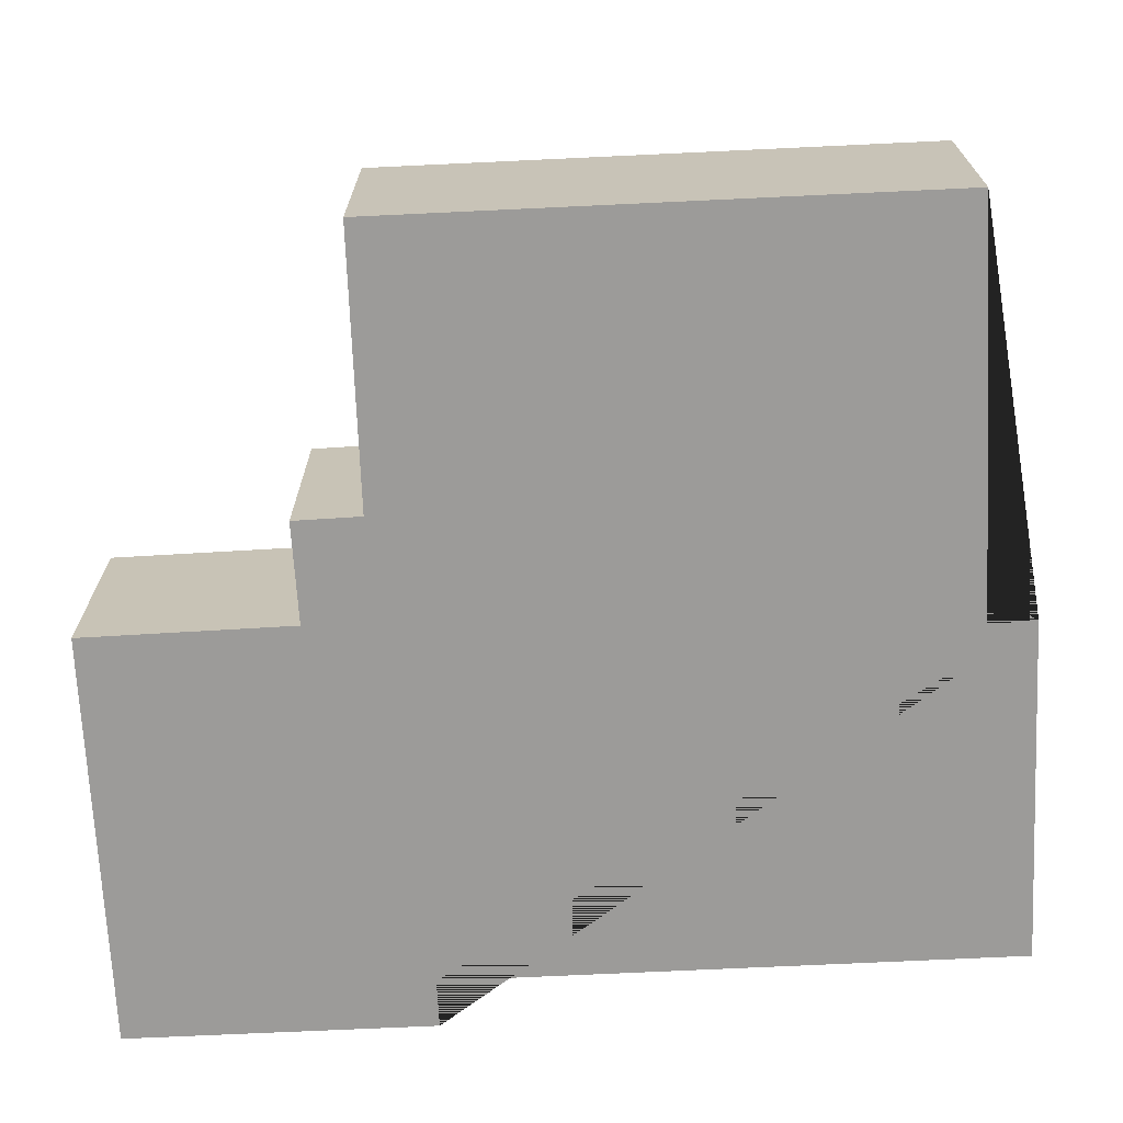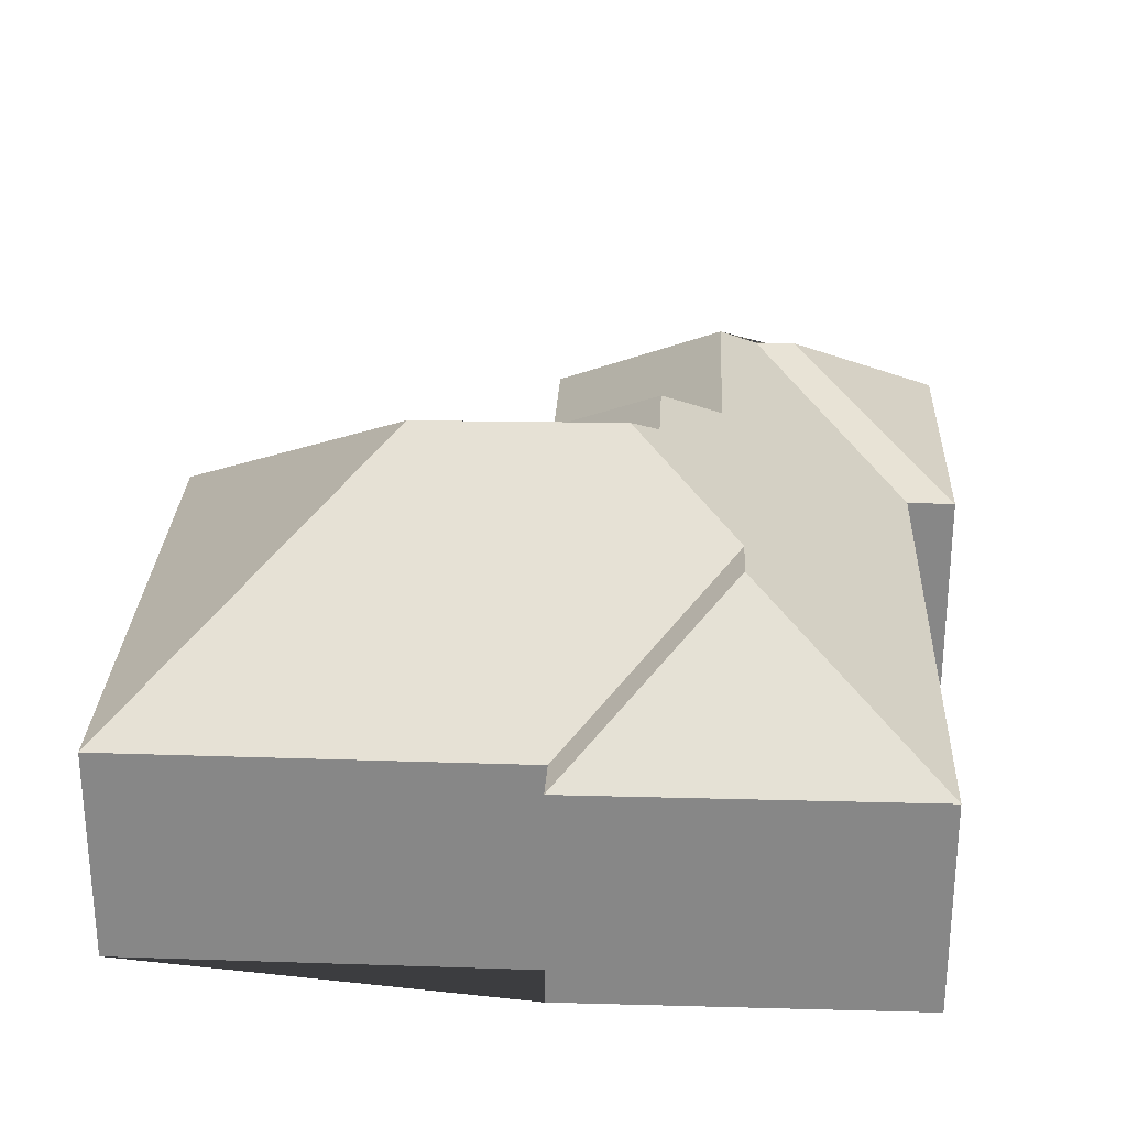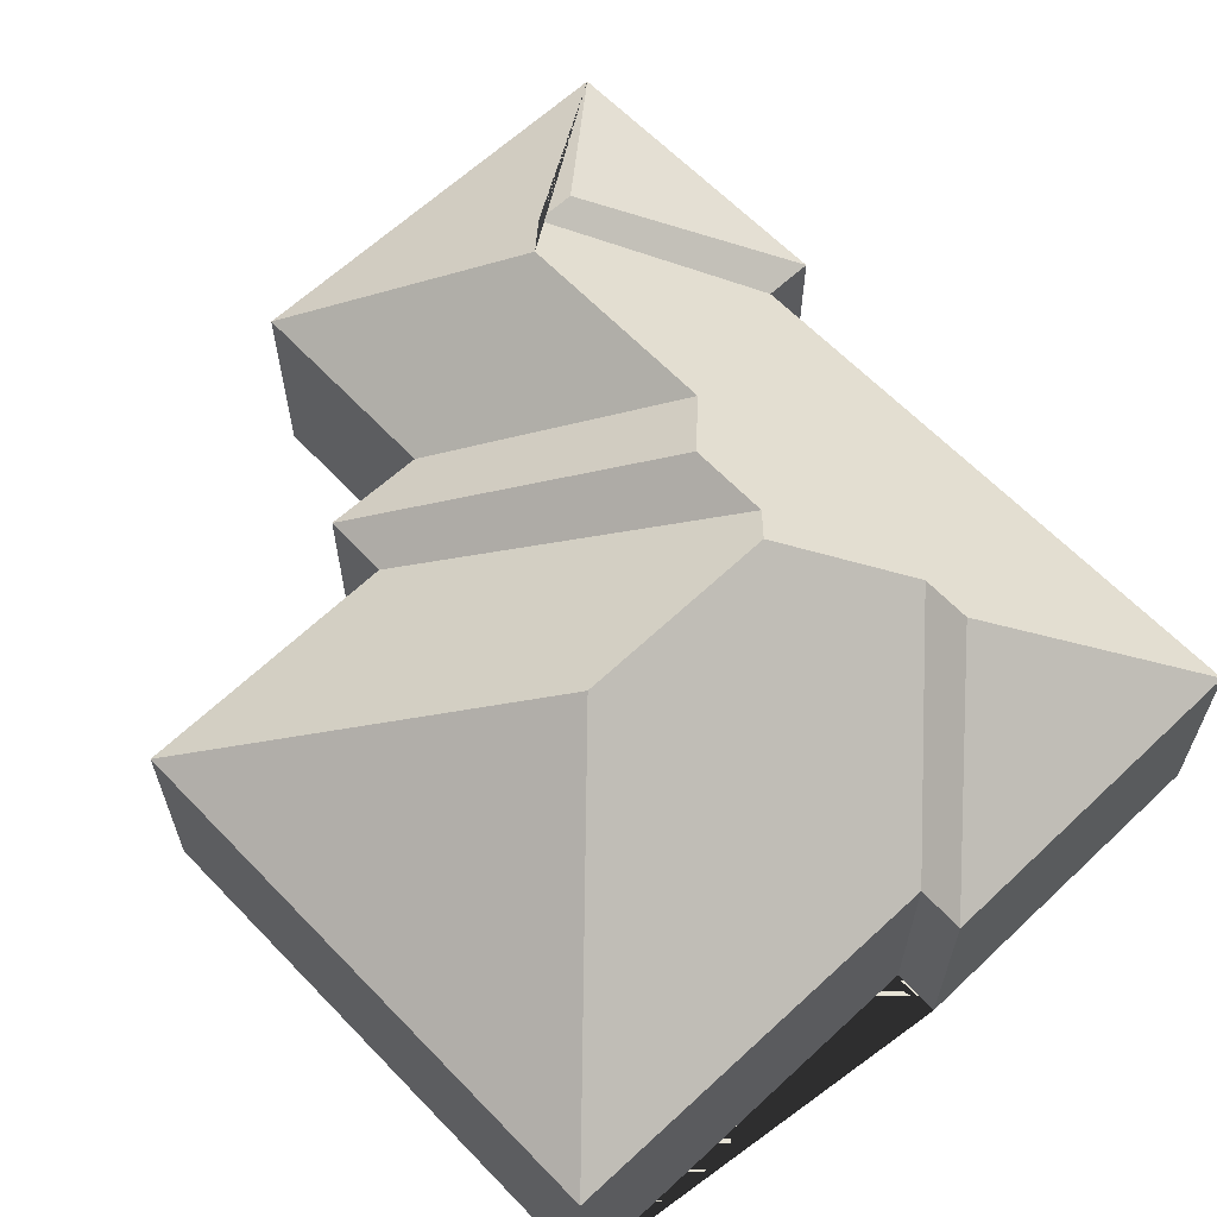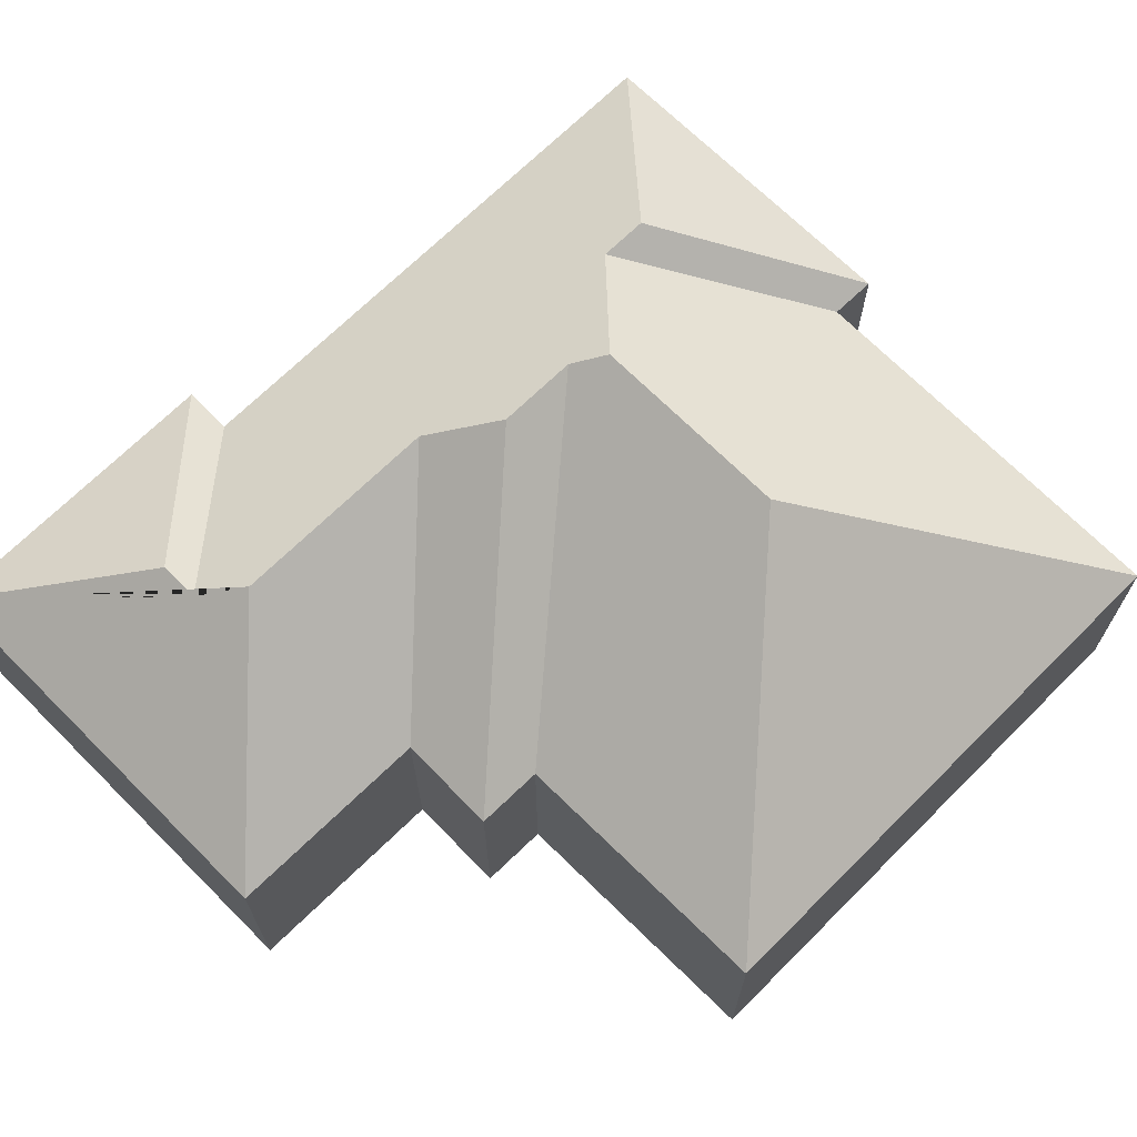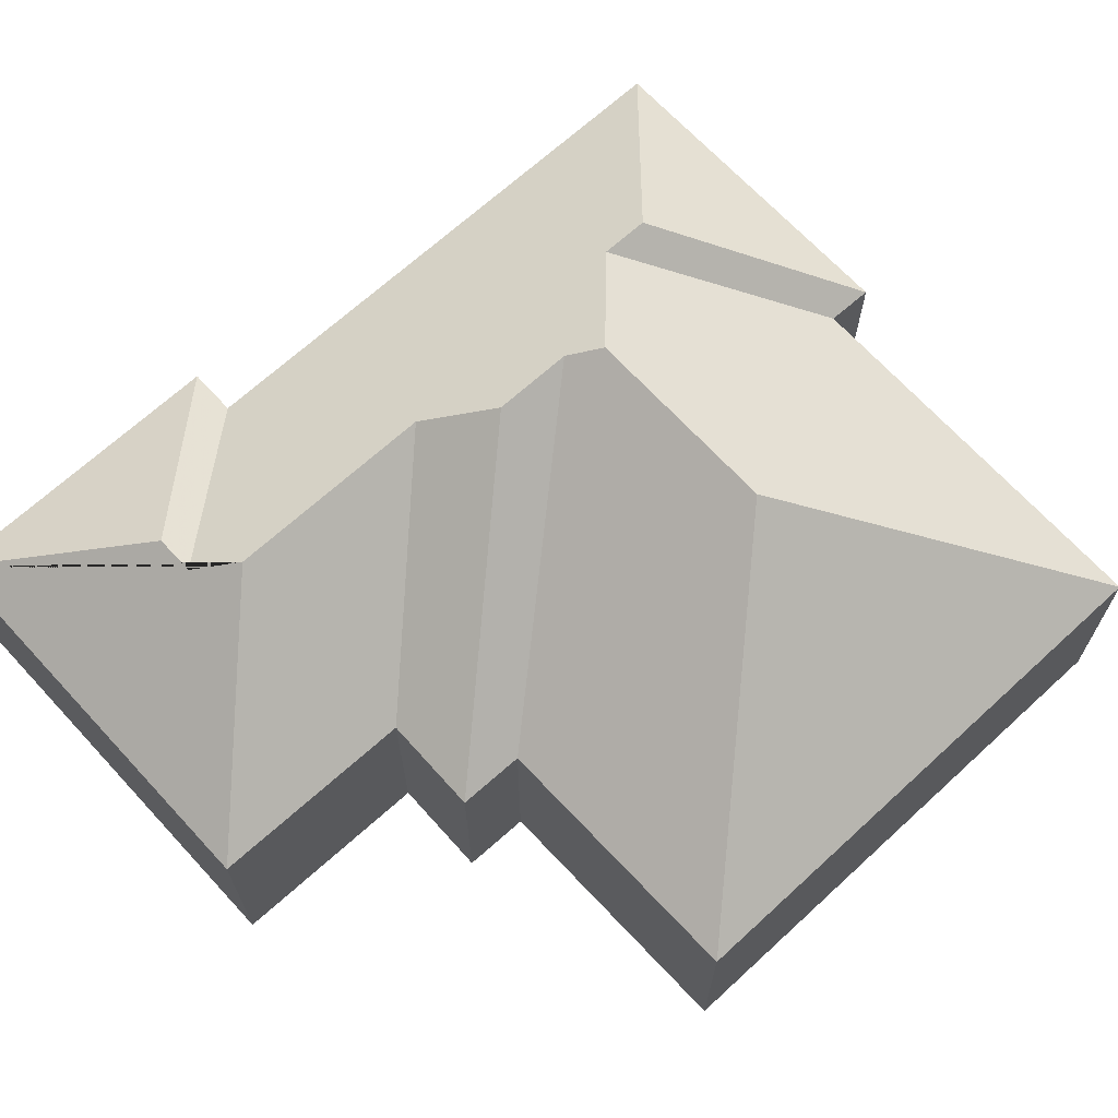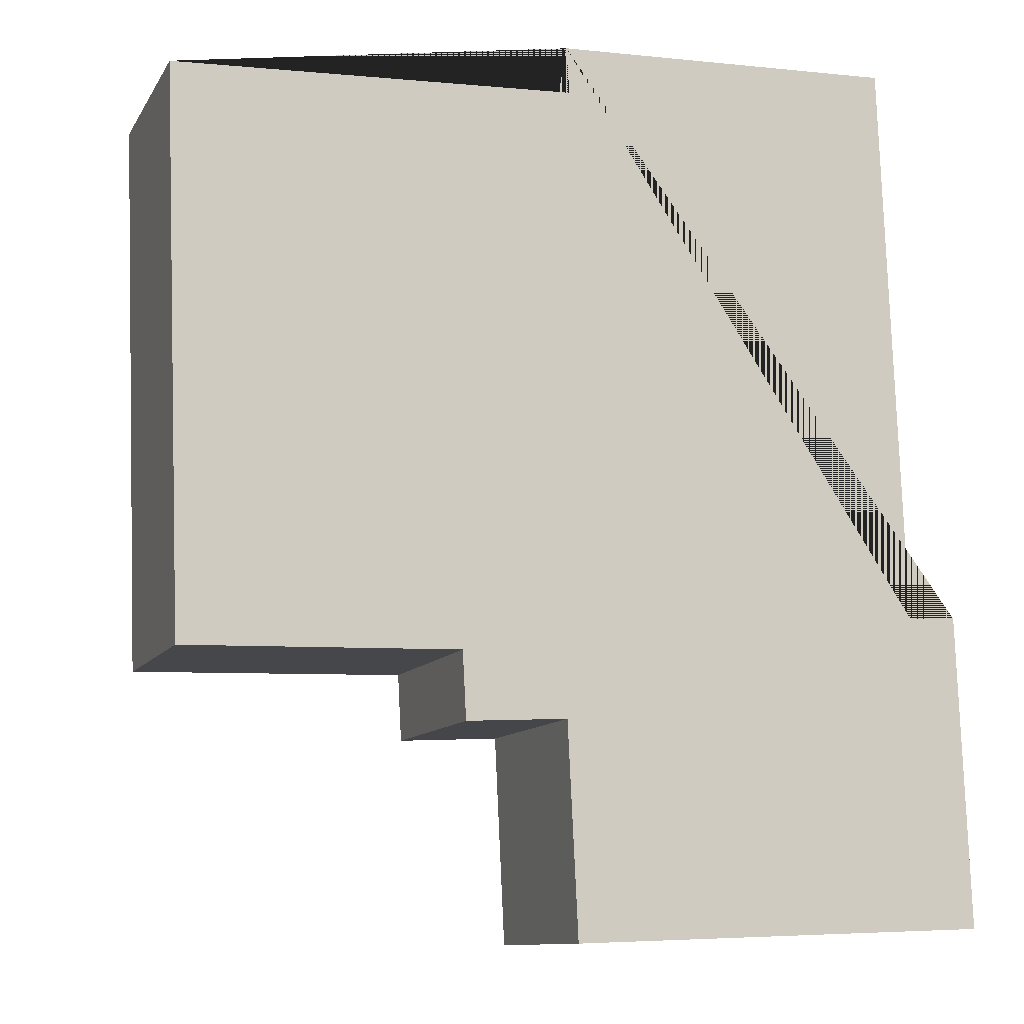
<metadata>
{"format":"obj","ext":"obj","renderer":"f3d","projection":"perspective","resolution":1024,"background":"white","views":[{"elev":-69.8,"azim":-89.4,"up":"+Y"},{"elev":27.2,"azim":0.3,"up":"+Y"},{"elev":62.6,"azim":-45.8,"up":"+Y"},{"elev":68.7,"azim":-137.1,"up":"+Y"},{"elev":67.6,"azim":-134.8,"up":"+Y"},{"elev":-10.8,"azim":-19.2,"up":"+Z"}]}
</metadata>
<code>
o CG10_500_035060_0006
v 155.3 75 -19.85
v 276.7 75 -15.39
v 156.3 75 -36.24
v 14.94 75 -42.74
v 215.9 119.5 -76.2
v 216.8 119.4 -93.51
v 181.9 145 -129.8
v 110.3 144.5 -132.4
v 191.5 138.5 -139.1
v 192.8 138.3 -167.3
v 214.5 123.5 -186.5
v 284.3 75 -216.4
v 301.6 75 -215.6
v 117.8 75 -234.6
v 22.07 75 -237.2
v 154.6 75 -256.3
v 119.1 75 -258.1
v 217.8 123.2 -261.6
v 232 113.4 -274.5
v 246.3 113.5 -273.9
v 305.6 75 -324.6
v 158.2 75 -330
v 155.3 0 -19.85
v 276.7 0 -15.39
v 284.3 0 -216.4
v 301.6 0 -215.6
v 305.6 0 -324.6
v 158.2 0 -330
v 154.6 0 -256.3
v 119.1 0 -258.1
v 117.8 0 -234.6
v 22.07 0 -237.2
v 14.94 0 -42.74
v 156.3 0 -36.24
f 21 22 18 19 20
f 21 20 13
f 13 20 19 12
f 12 19 18 11 10 9 7 6 5 2
f 22 18 11 16
f 16 11 10 17
f 10 9 14 17
f 5 2 1
f 6 5 1 3
f 7 6 3 4 8
f 15 8 4
f 14 9 7 8 15
f 23 24 25 26 27 28 29 30 31 32 33 34
f 1 23 24 2
f 2 24 25 12
f 12 25 26 13
f 13 26 27 21
f 21 27 28 22
f 22 28 29 16
f 16 29 30 17
f 17 30 31 14
f 14 31 32 15
f 15 32 33 4
f 4 33 34 3
f 3 34 23 1

</code>
